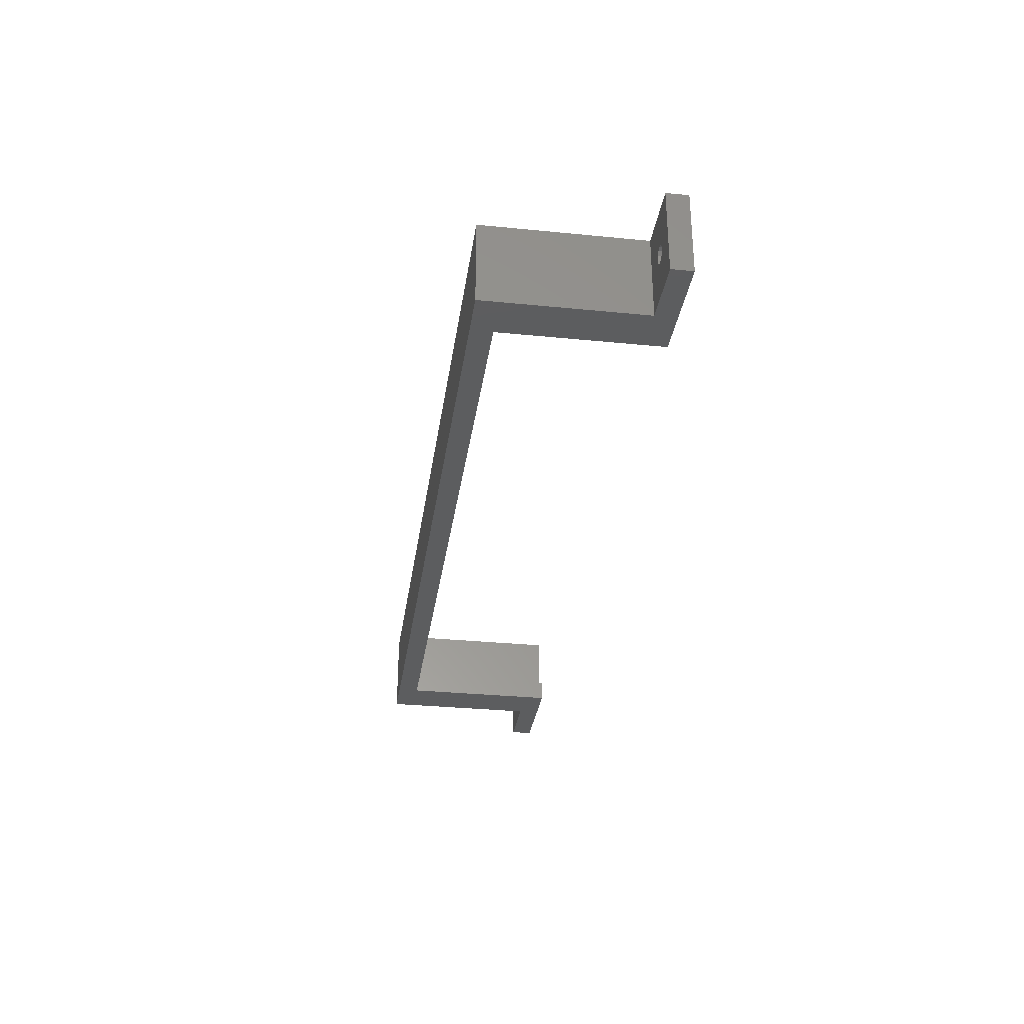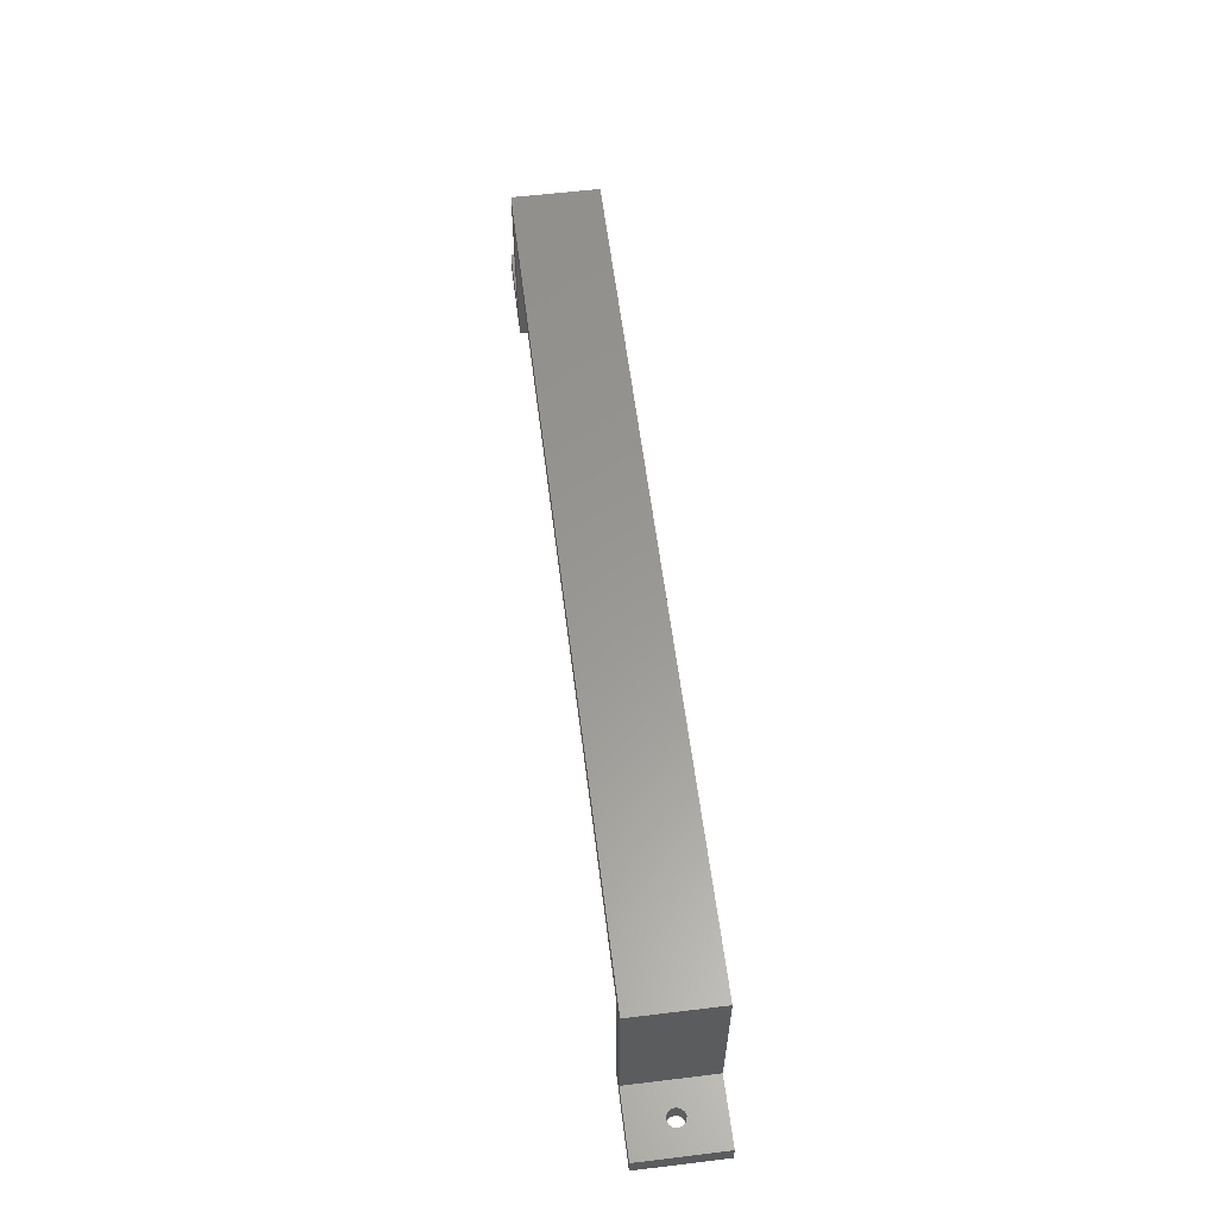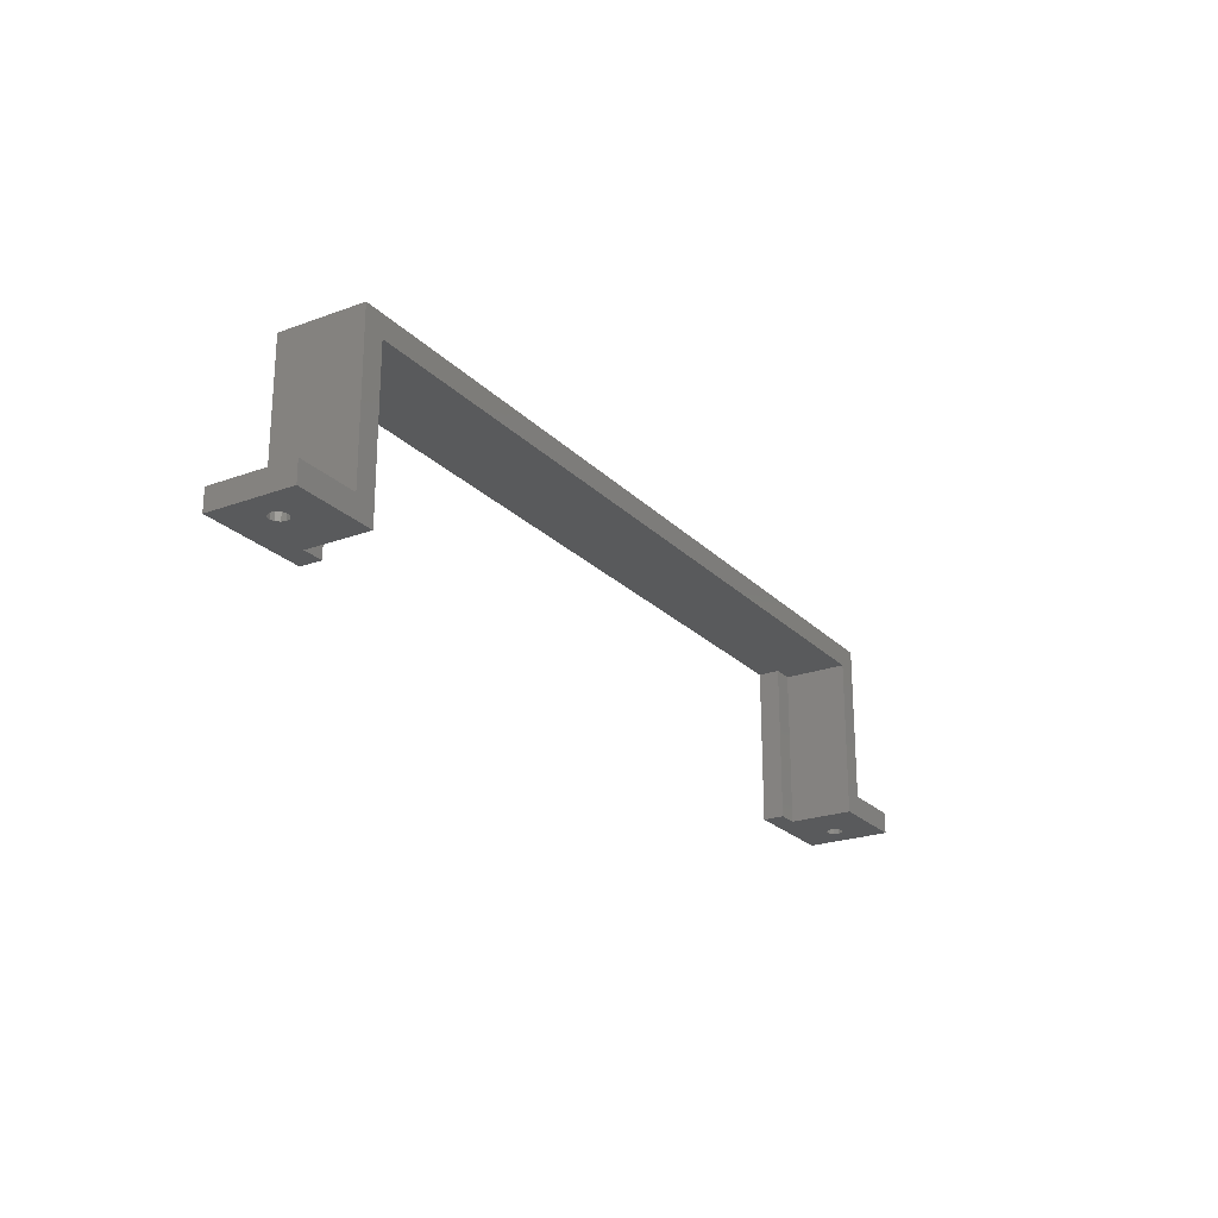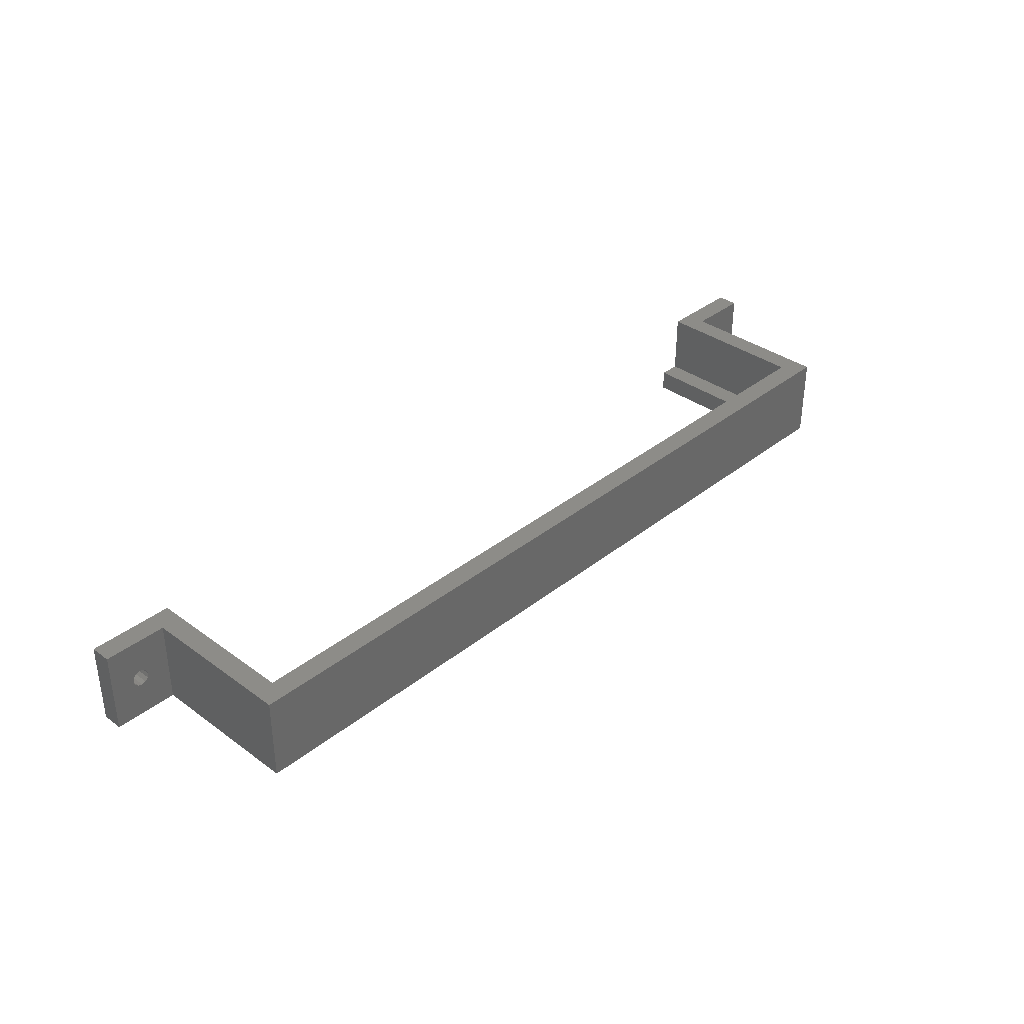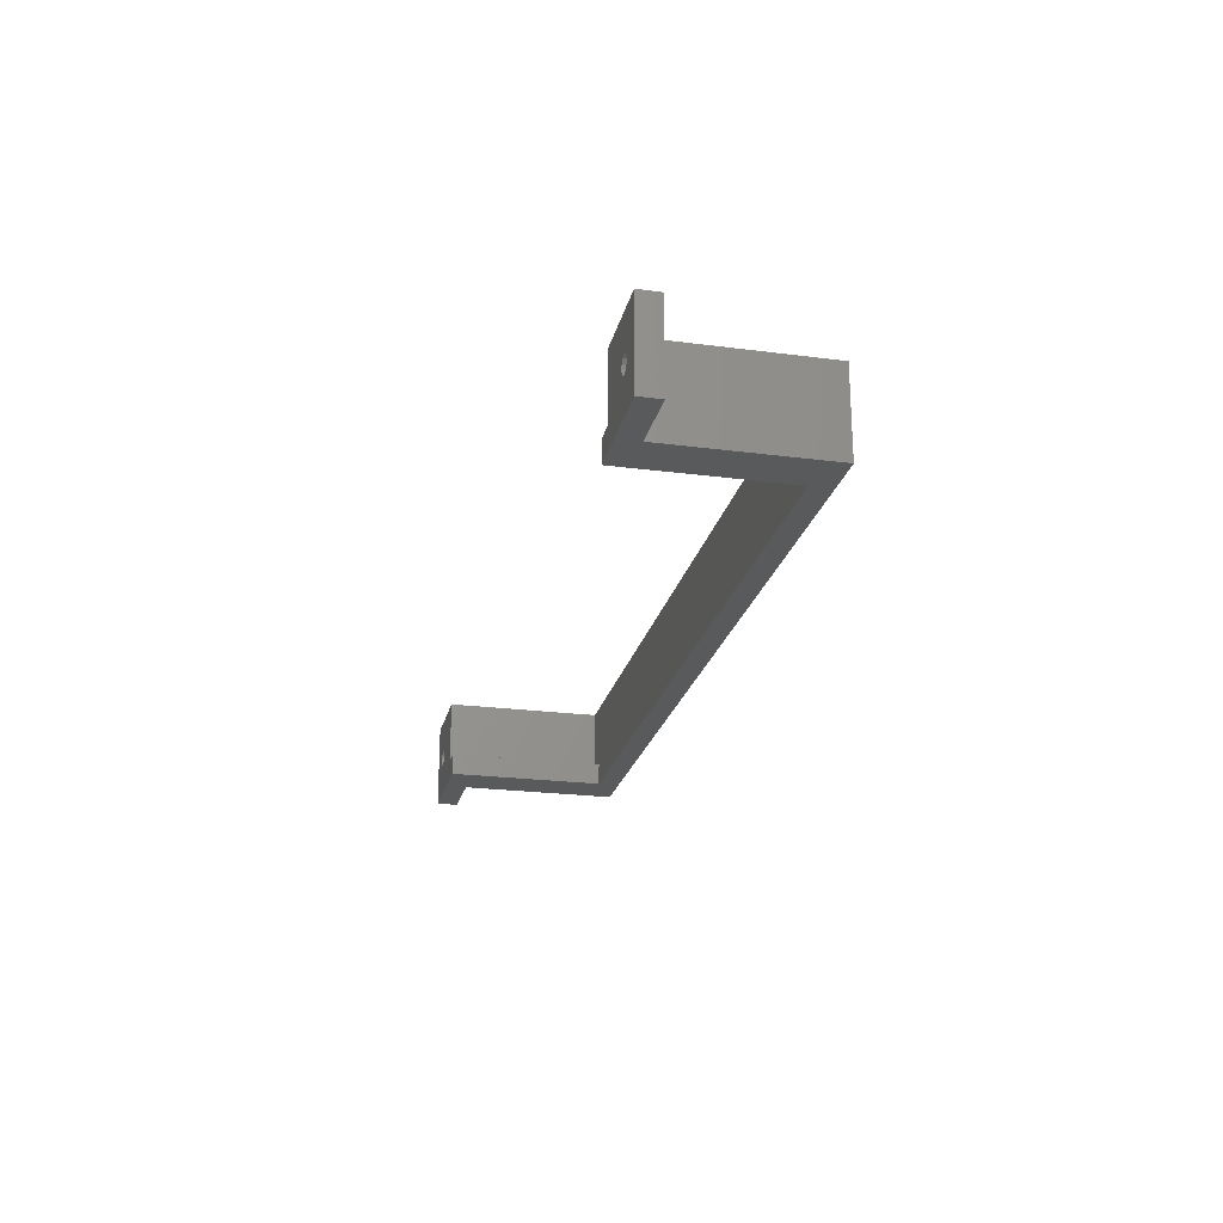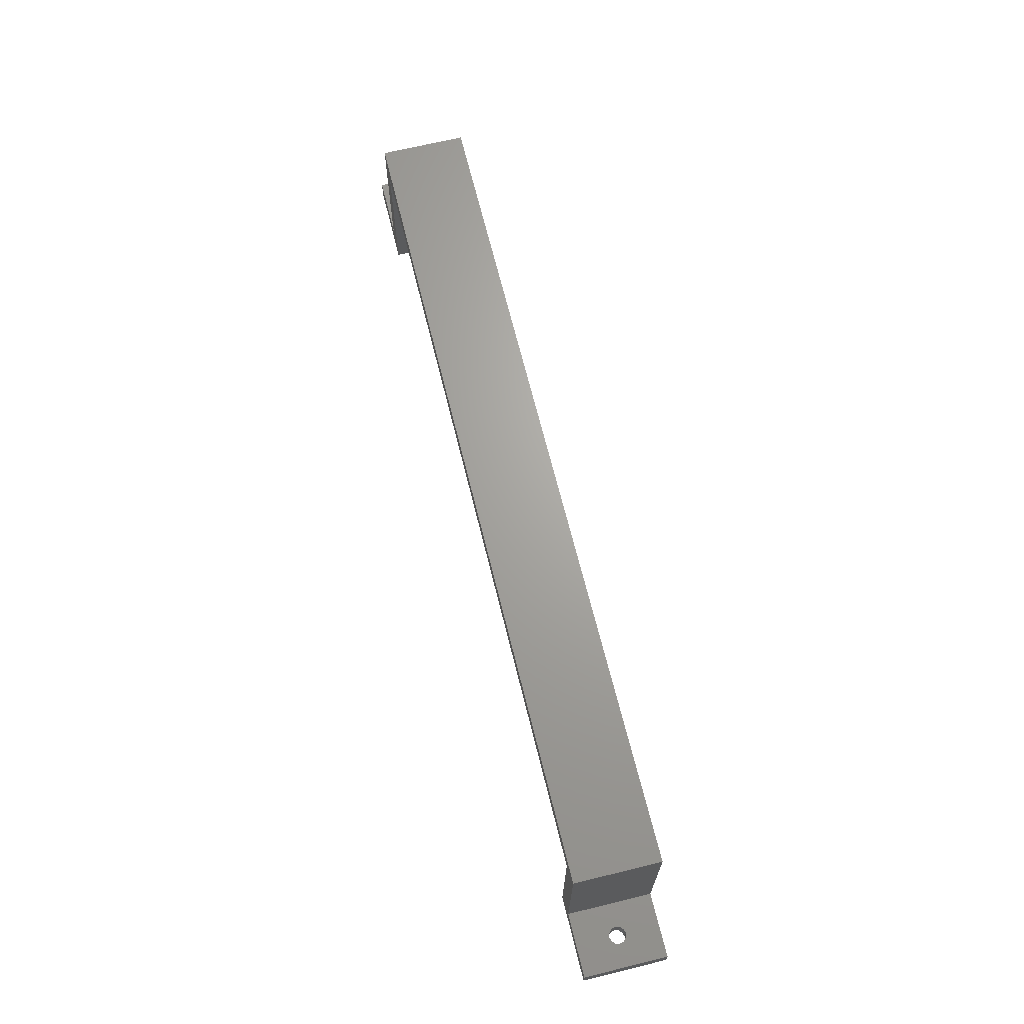
<metadata>
{"format":"stl","ext":"stl","renderer":"f3d","projection":"perspective","resolution":1024,"background":"white","views":[{"elev":-31.7,"azim":-98.0,"up":"+Z"},{"elev":59.1,"azim":82.9,"up":"+Y"},{"elev":-23.2,"azim":-58.1,"up":"+Y"},{"elev":35.7,"azim":133.8,"up":"+Z"},{"elev":-22.8,"azim":77.4,"up":"+Z"},{"elev":67.3,"azim":76.2,"up":"+Y"}]}
</metadata>
<code>
# stl→obj: 84 verts, 176 faces
v -15 5 20
v -15 5 0
v -15 0 0
v -15 0 20
v -9.5 0 10
v 0 0 0
v 0 0 20
v -5.5 0 10
v -8.5 -1.673e-16 11.73
v -7.5 -1.225e-16 12
v -9.232 4.483e-17 9
v -5.768 7.764e-17 9
v -6.5 1.673e-16 8.268
v -5.768 -1.673e-16 11
v -8.5 4.483e-17 8.268
v -6.5 -1.673e-16 11.73
v -9.232 -7.764e-17 11
v -7.5 0 8
v 0 5 0
v 0 5 20
v -5.768 5 11
v -6.5 5 11.73
v -5.768 5 9
v -5.5 5 10
v -9.232 5 9
v -8.5 5 8.268
v -6.5 5 8.268
v -9.5 5 10
v -9.232 5 11
v -7.5 5 8
v -8.5 5 11.73
v -7.5 5 12
v 5 0 5
v 10 0 0
v 10 0 5
v 5 0 20
v 182 37 0
v 192 42 0
v 192 5 0
v 10 37 0
v 0 42 0
v 182 0 0
v 192 0 0
v 187 37 20
v 187 0 20
v 192 5 20
v 192 0 20
v 0 42 20
v 5 37 20
v 192 42 20
v 5 37 5
v 10 37 5
v 182 37 5
v 187 37 5
v 182 0 5
v 187 0 5
v 207 0 20
v 199.5 -1.225e-16 12
v 200.5 -1.673e-16 11.73
v 207 0 0
v 200.5 1.673e-16 8.268
v 199.5 0 8
v 201.2 -1.673e-16 11
v 201.5 0 10
v 198.5 -1.673e-16 11.73
v 197.8 4.483e-17 9
v 197.5 0 10
v 201.2 7.764e-17 9
v 197.8 -7.764e-17 11
v 198.5 4.483e-17 8.268
v 207 5 0
v 207 5 20
v 199.5 5 8
v 197.8 5 9
v 198.5 5 8.268
v 201.5 5 10
v 200.5 5 11.73
v 199.5 5 12
v 201.2 5 9
v 200.5 5 8.268
v 197.5 5 10
v 201.2 5 11
v 197.8 5 11
v 198.5 5 11.73
f 1 2 3
f 3 4 1
f 4 3 5
f 6 7 8
f 4 9 10
f 3 11 5
f 6 12 13
f 7 14 8
f 10 7 4
f 3 15 11
f 8 12 6
f 10 16 7
f 5 17 4
f 3 6 18
f 16 14 7
f 18 15 3
f 17 9 4
f 13 18 6
f 3 2 19
f 19 6 3
f 4 7 20
f 20 1 4
f 20 21 22
f 19 23 24
f 2 25 26
f 20 24 21
f 19 27 23
f 2 28 25
f 1 29 28
f 24 20 19
f 19 2 30
f 28 2 1
f 30 27 19
f 1 31 29
f 26 30 2
f 1 20 32
f 32 31 1
f 22 32 20
f 25 28 5
f 26 25 11
f 30 26 15
f 15 18 30
f 11 15 26
f 5 11 25
f 31 32 10
f 29 31 9
f 28 29 17
f 17 5 28
f 9 17 29
f 10 9 31
f 27 30 18
f 23 27 13
f 24 23 12
f 12 8 24
f 13 12 23
f 18 13 27
f 21 24 8
f 22 21 14
f 32 22 16
f 16 10 32
f 14 16 22
f 8 14 21
f 7 20 19
f 19 6 7
f 7 6 33
f 34 35 33
f 33 6 34
f 33 36 7
f 37 38 39
f 40 34 19
f 41 38 37
f 39 42 37
f 34 6 19
f 39 43 42
f 37 40 41
f 19 41 40
f 44 45 46
f 45 47 46
f 48 49 44
f 20 36 49
f 44 50 48
f 49 48 20
f 20 7 36
f 46 50 44
f 48 41 19
f 19 20 48
f 50 38 41
f 41 48 50
f 49 36 33
f 33 51 49
f 35 52 51
f 51 33 35
f 44 49 52
f 52 53 44
f 49 51 52
f 53 54 44
f 35 34 40
f 40 52 35
f 52 40 37
f 37 53 52
f 53 37 42
f 42 55 53
f 42 43 56
f 47 45 56
f 56 43 47
f 56 55 42
f 53 55 56
f 56 54 53
f 56 45 44
f 44 54 56
f 47 43 39
f 39 46 47
f 57 47 58
f 58 59 57
f 60 61 62
f 57 63 64
f 47 65 58
f 43 66 67
f 60 68 61
f 64 60 57
f 47 69 65
f 67 47 43
f 64 68 60
f 67 69 47
f 59 63 57
f 43 62 70
f 70 66 43
f 62 43 60
f 71 60 43
f 43 39 71
f 46 47 57
f 57 72 46
f 50 46 39
f 39 38 50
f 71 39 73
f 39 74 75
f 72 71 76
f 75 73 39
f 72 77 78
f 71 79 76
f 73 80 71
f 39 46 81
f 72 82 77
f 80 79 71
f 46 83 81
f 46 78 84
f 76 82 72
f 84 83 46
f 81 74 39
f 78 46 72
f 74 81 67
f 75 74 66
f 73 75 70
f 70 62 73
f 66 70 75
f 67 66 74
f 84 78 58
f 83 84 65
f 81 83 69
f 69 67 81
f 65 69 83
f 58 65 84
f 80 73 62
f 79 80 61
f 76 79 68
f 68 64 76
f 61 68 79
f 62 61 80
f 82 76 64
f 77 82 63
f 78 77 59
f 59 58 78
f 63 59 77
f 64 63 82
f 57 60 71
f 71 72 57

</code>
